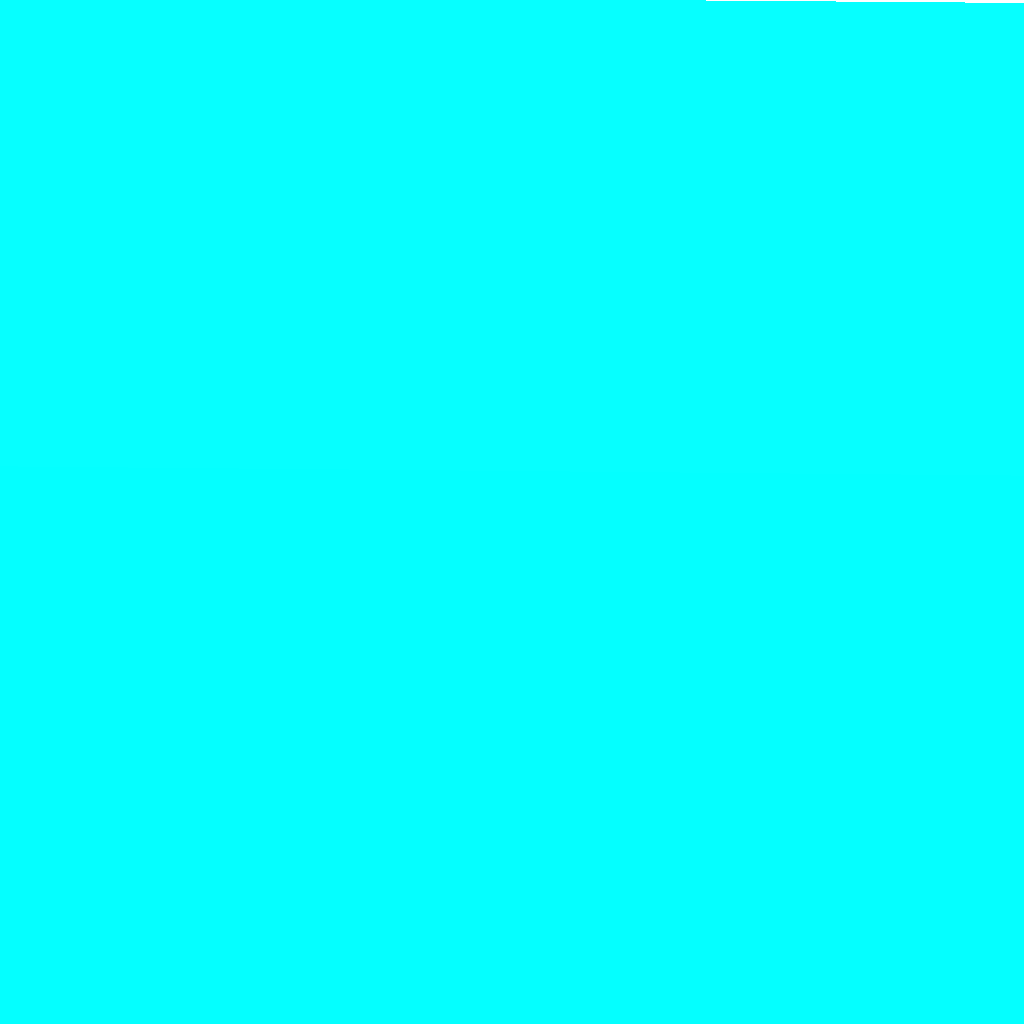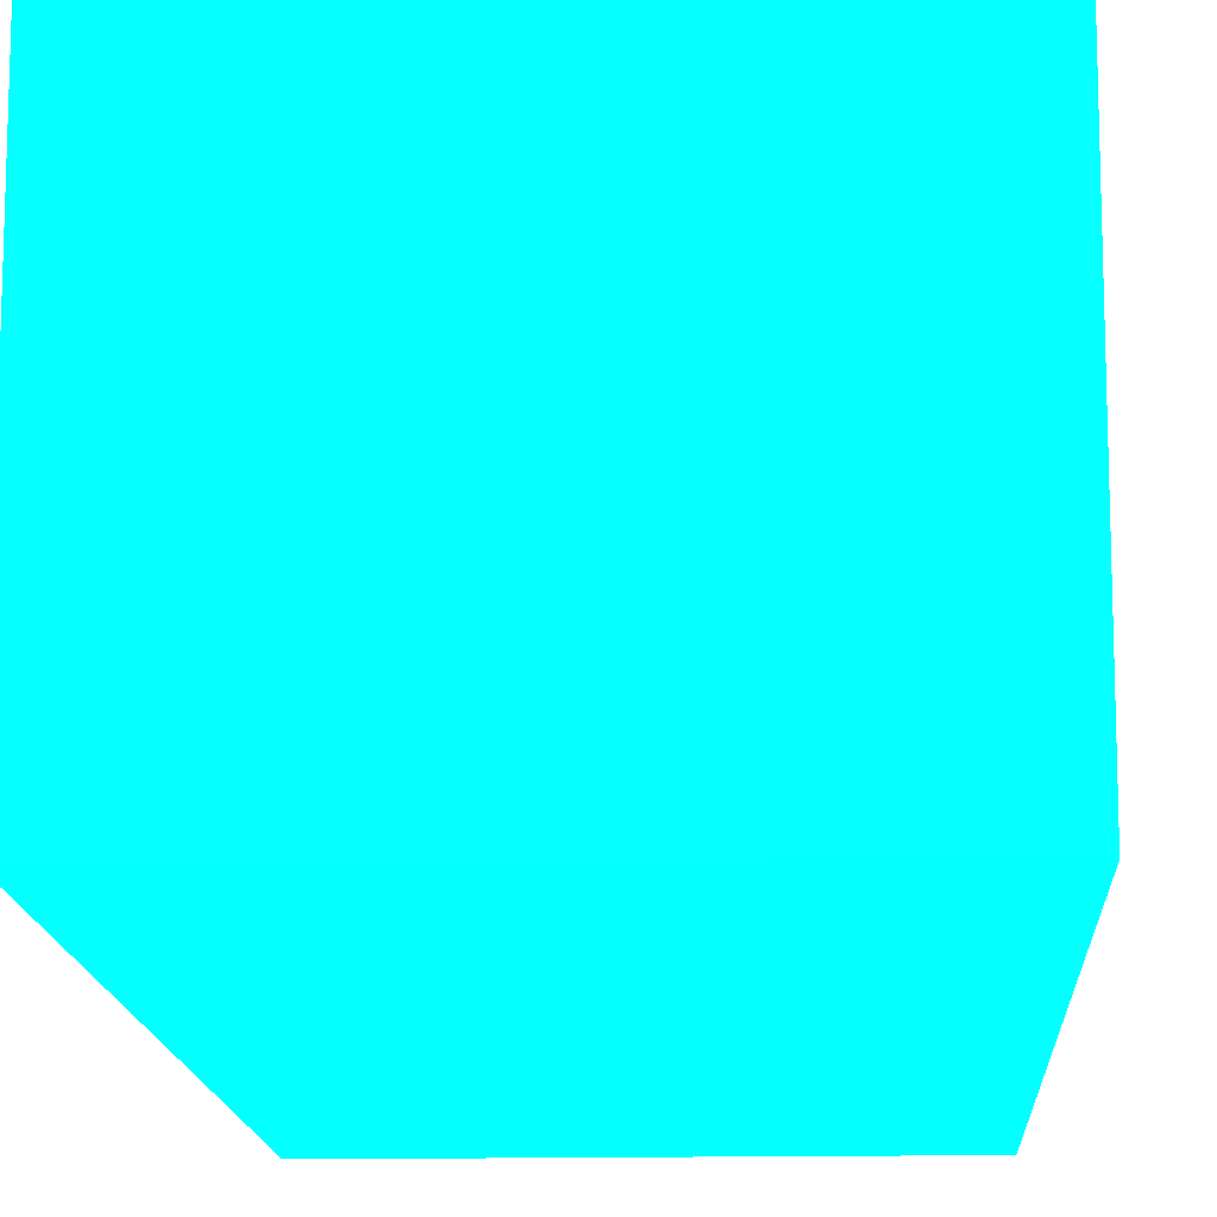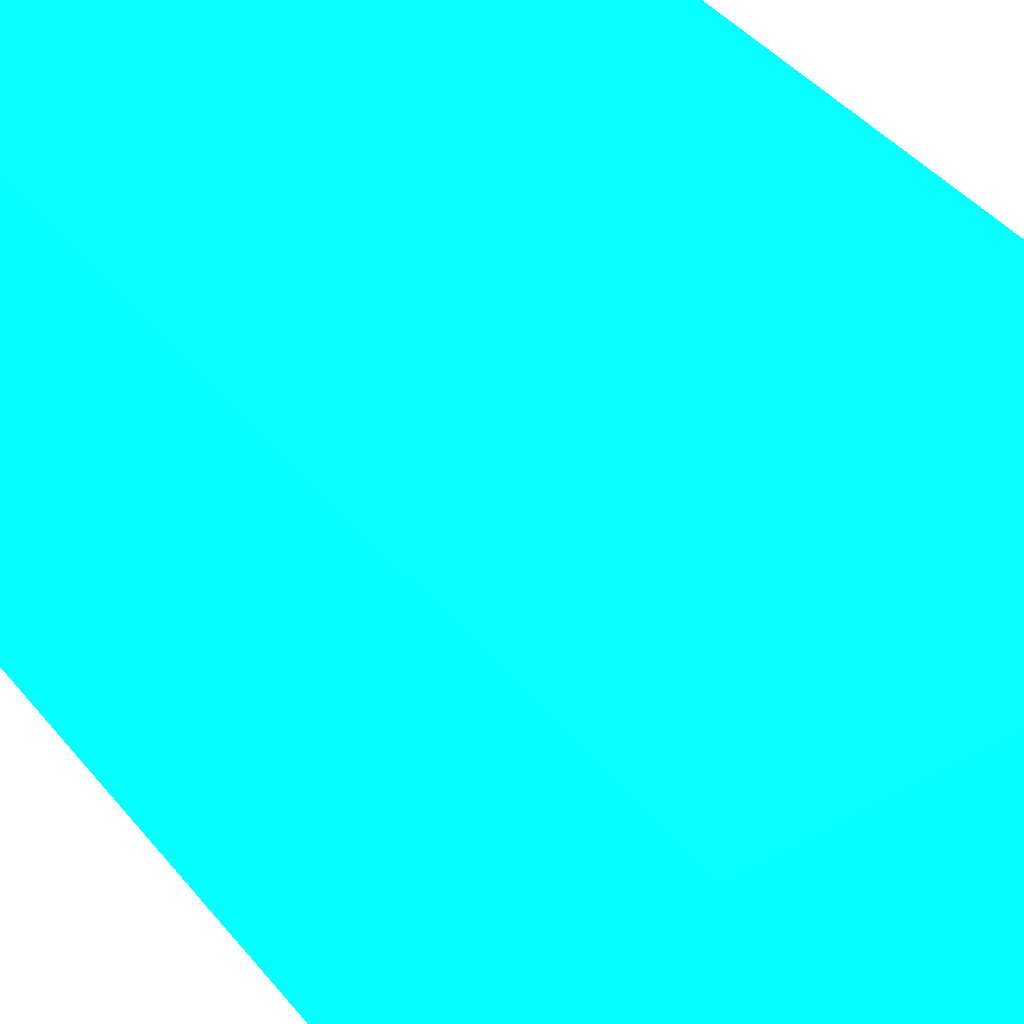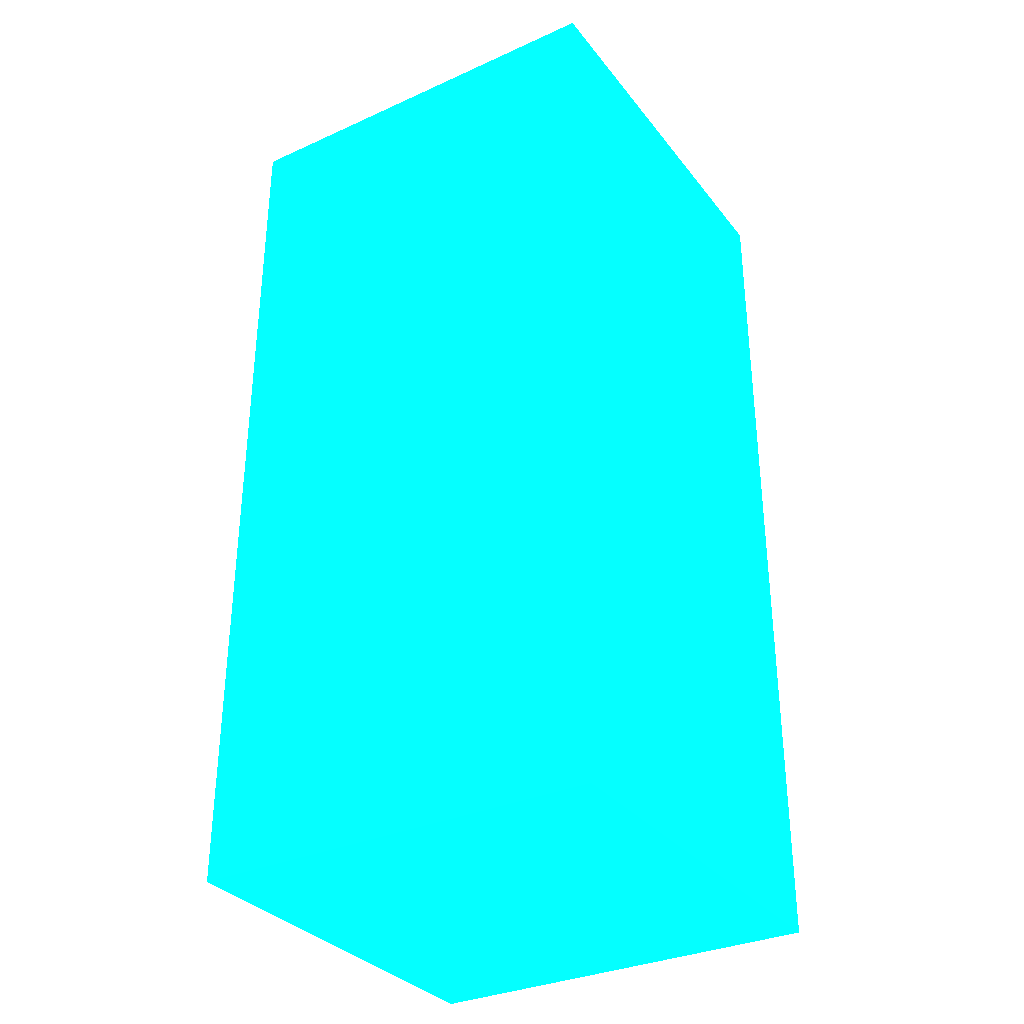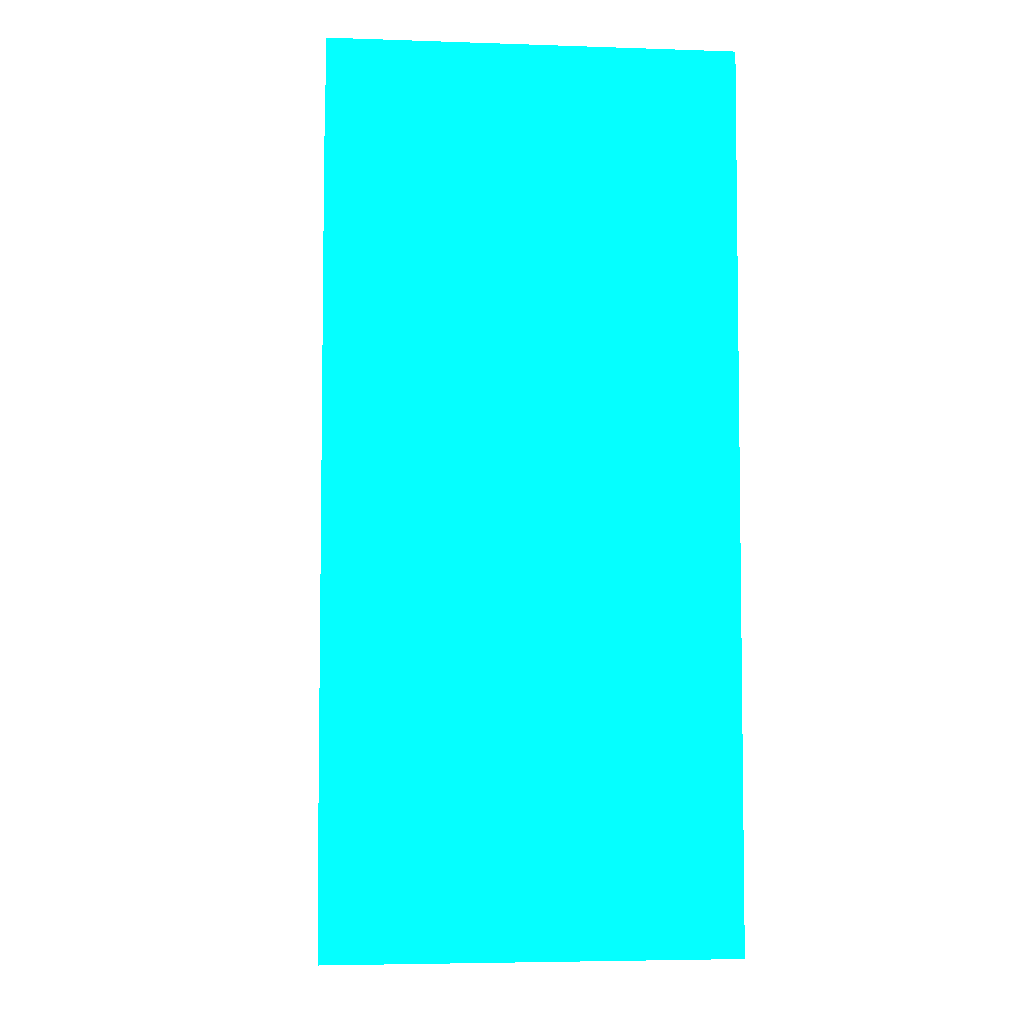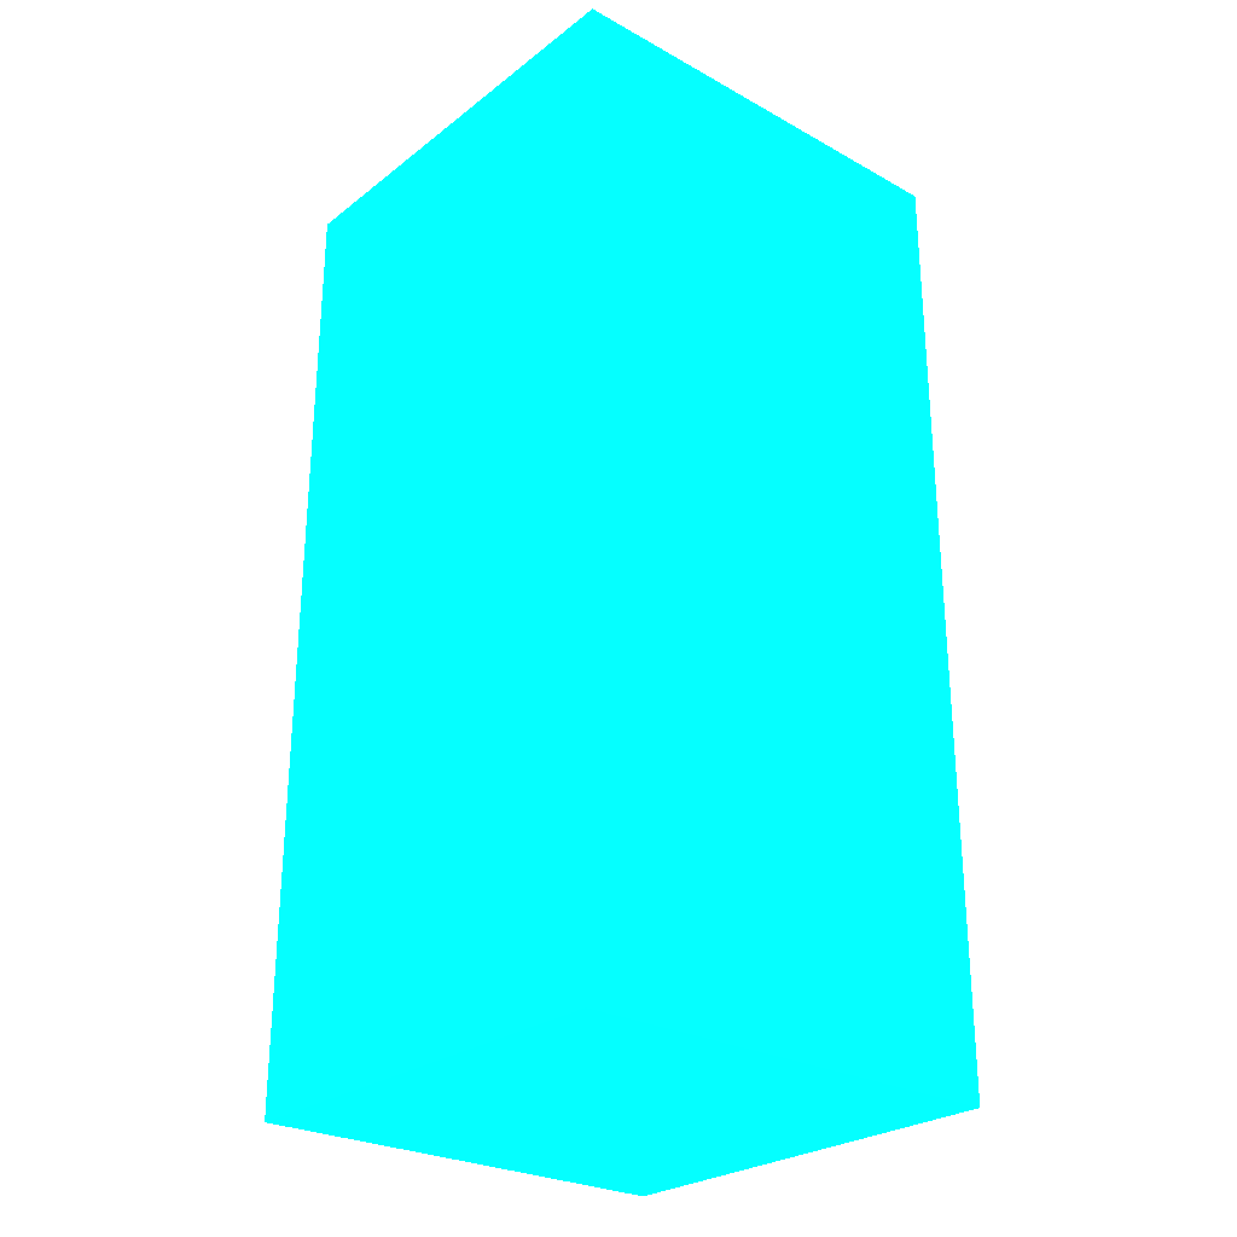
<metadata>
{"format":"obj","ext":"obj","renderer":"f3d","projection":"perspective","resolution":1024,"background":"white","views":[{"elev":41.1,"azim":-89.2,"up":"+Y"},{"elev":-13.8,"azim":2.8,"up":"+Y"},{"elev":40.5,"azim":145.3,"up":"+Y"},{"elev":-32.8,"azim":-148.1,"up":"+Z"},{"elev":-5.0,"azim":174.1,"up":"+Z"},{"elev":-26.8,"azim":-40.5,"up":"+Z"}]}
</metadata>
<code>
v 1.965 1.058 -2.016 0.01176 0.9647 0.9882
v 1.815 1.058 -2.016 0.01176 0.9647 0.9882
v 1.965 0.9078 -2.016 0.01176 0.9647 0.9882
v 1.965 1.058 -2.345 0.01176 0.9647 0.9882
v 1.815 0.9078 -2.016 0.01176 0.9647 0.9882
v 1.815 1.058 -2.345 0.01176 0.9647 0.9882
v 1.965 0.9078 -2.345 0.01176 0.9647 0.9882
v 1.815 0.9078 -2.345 0.01176 0.9647 0.9882
f 1 2 5
f 1 5 3
f 1 3 7
f 1 7 4
f 1 4 6
f 1 6 2
f 2 6 8
f 2 8 5
f 3 5 8
f 3 8 7
f 4 7 8
f 4 8 6

</code>
